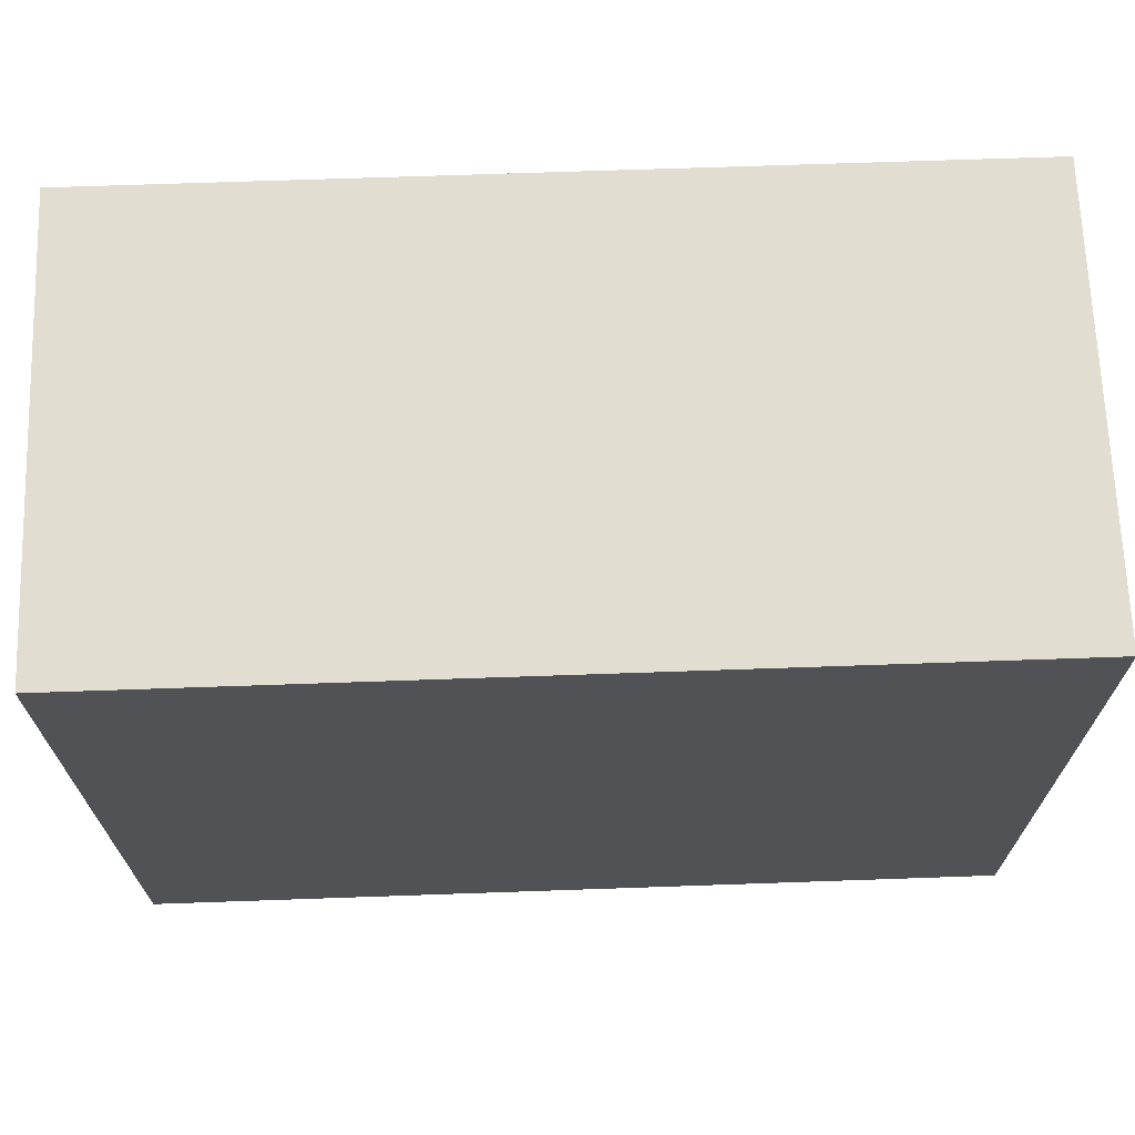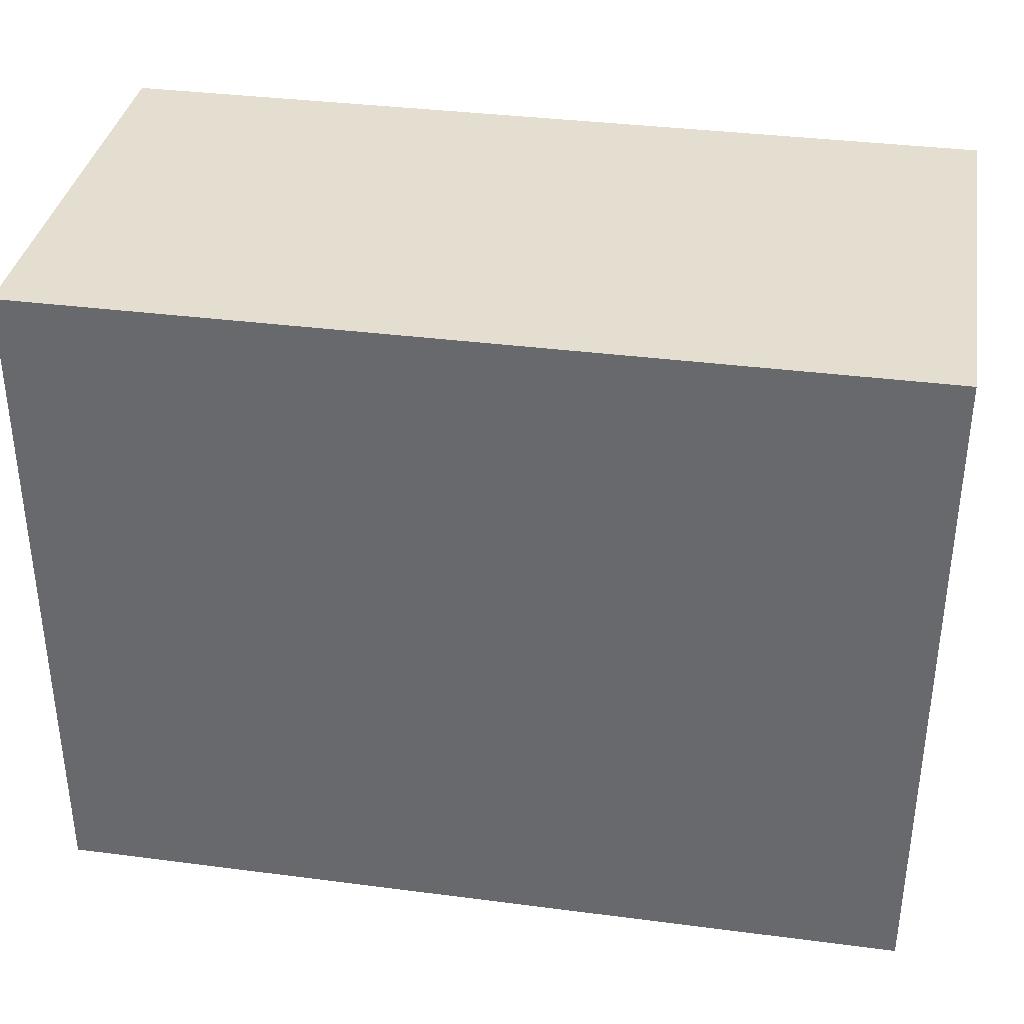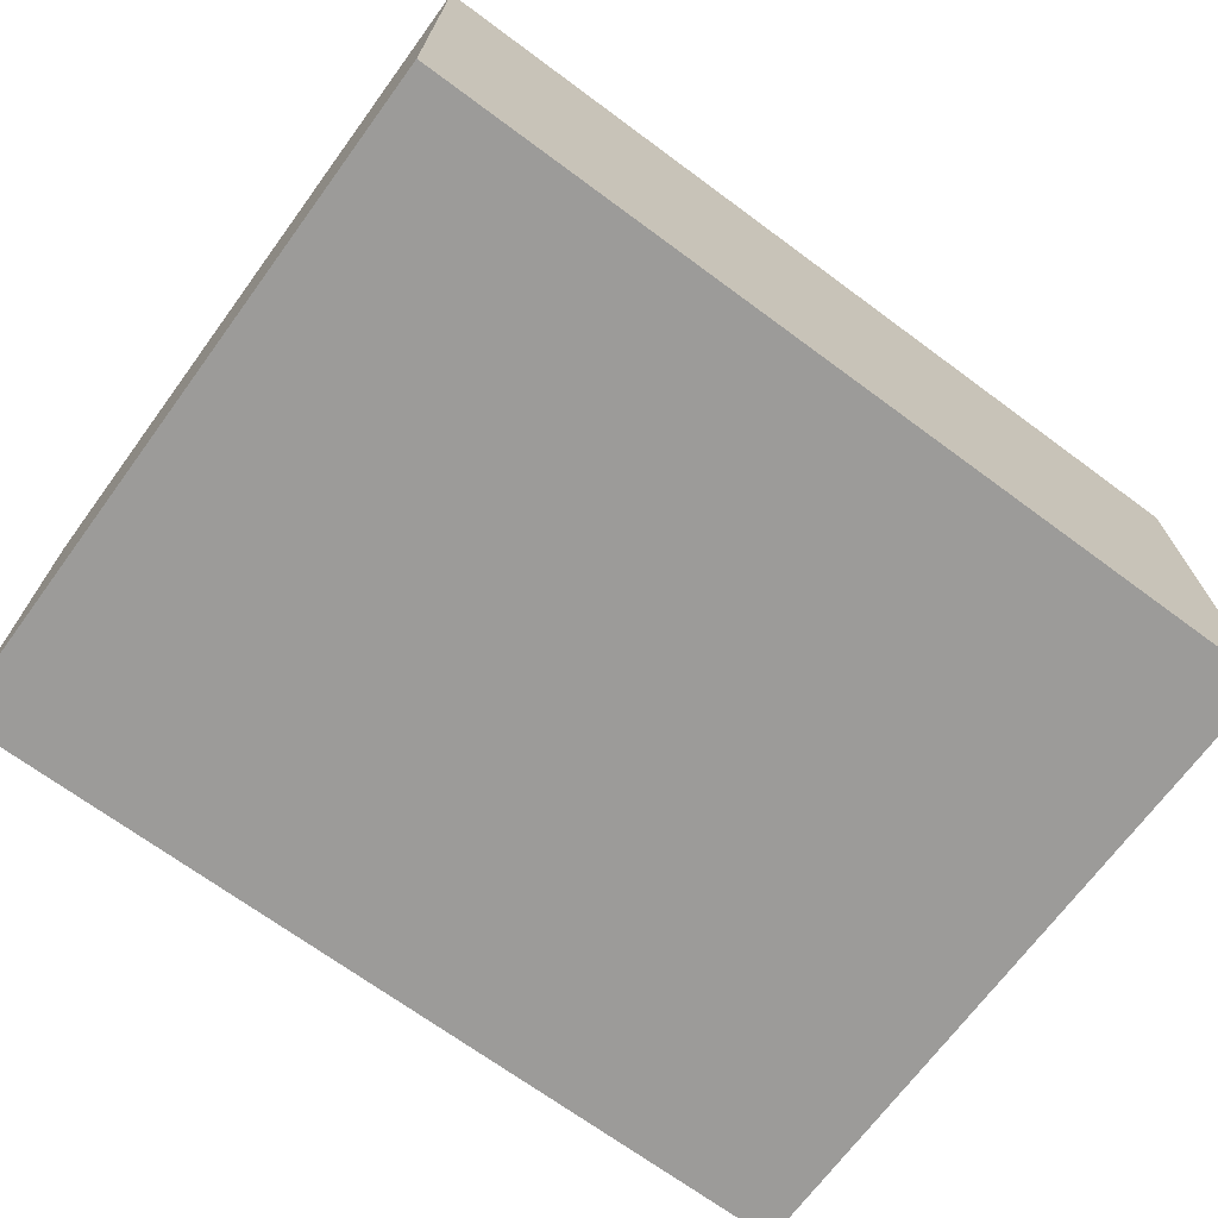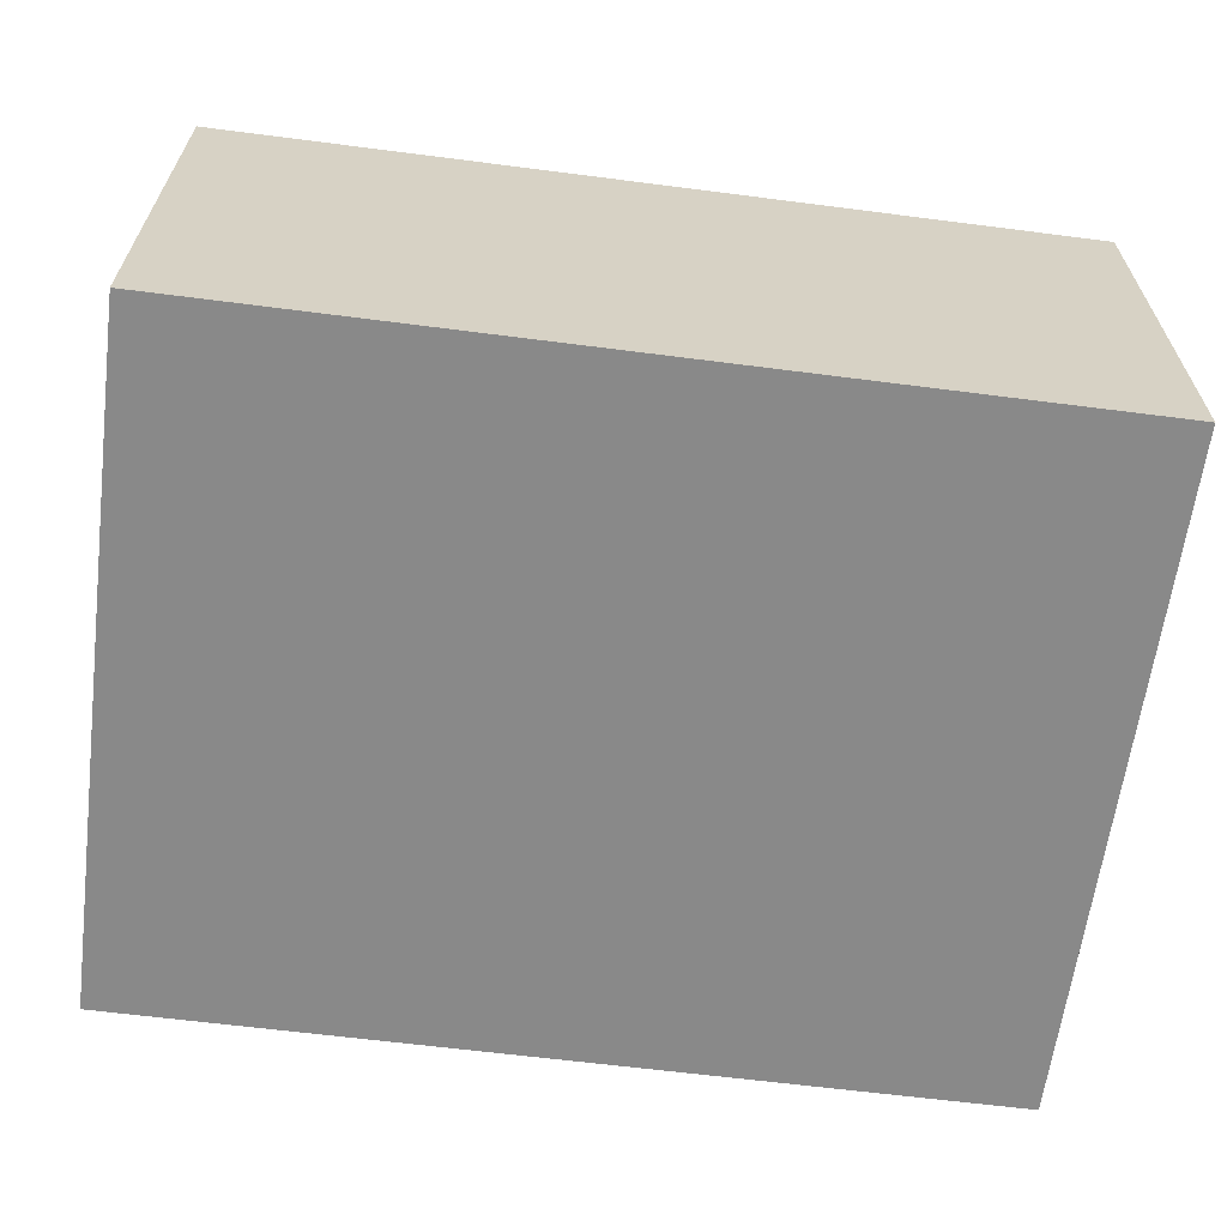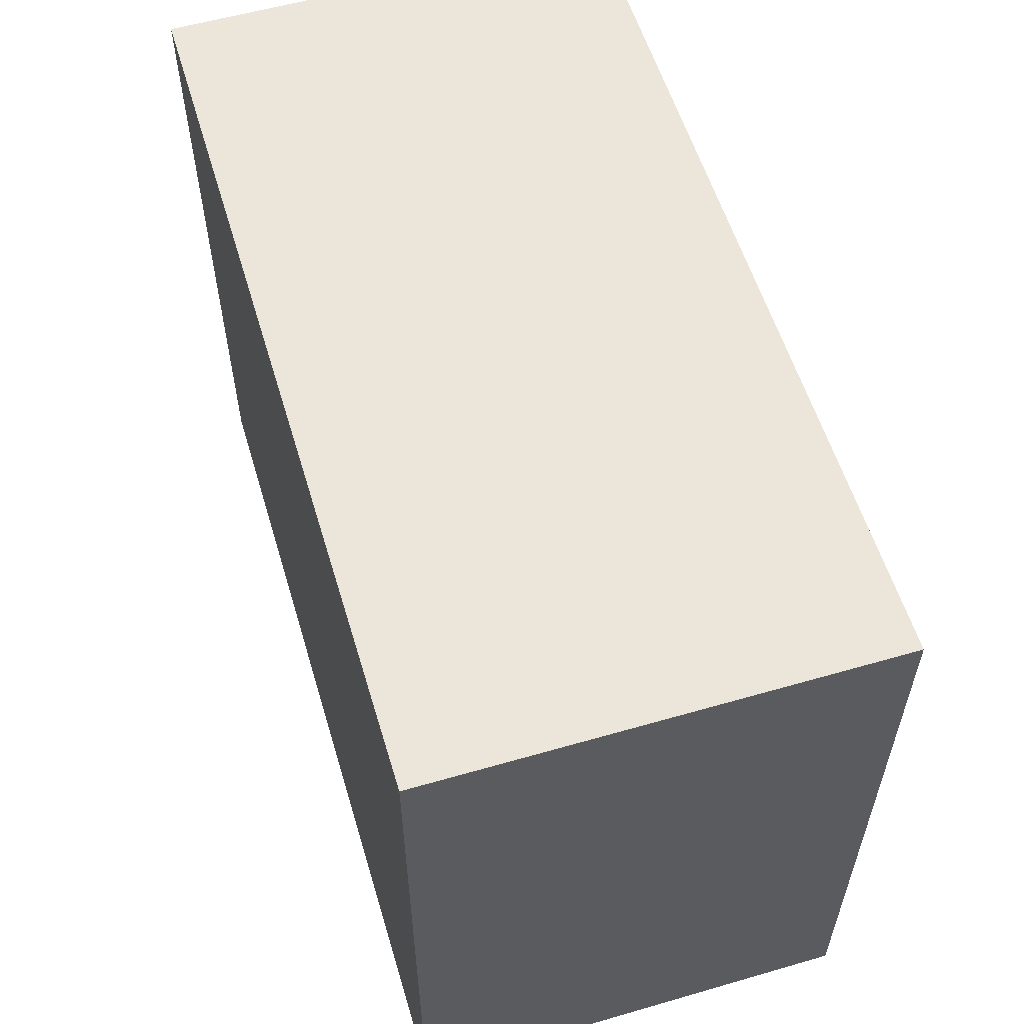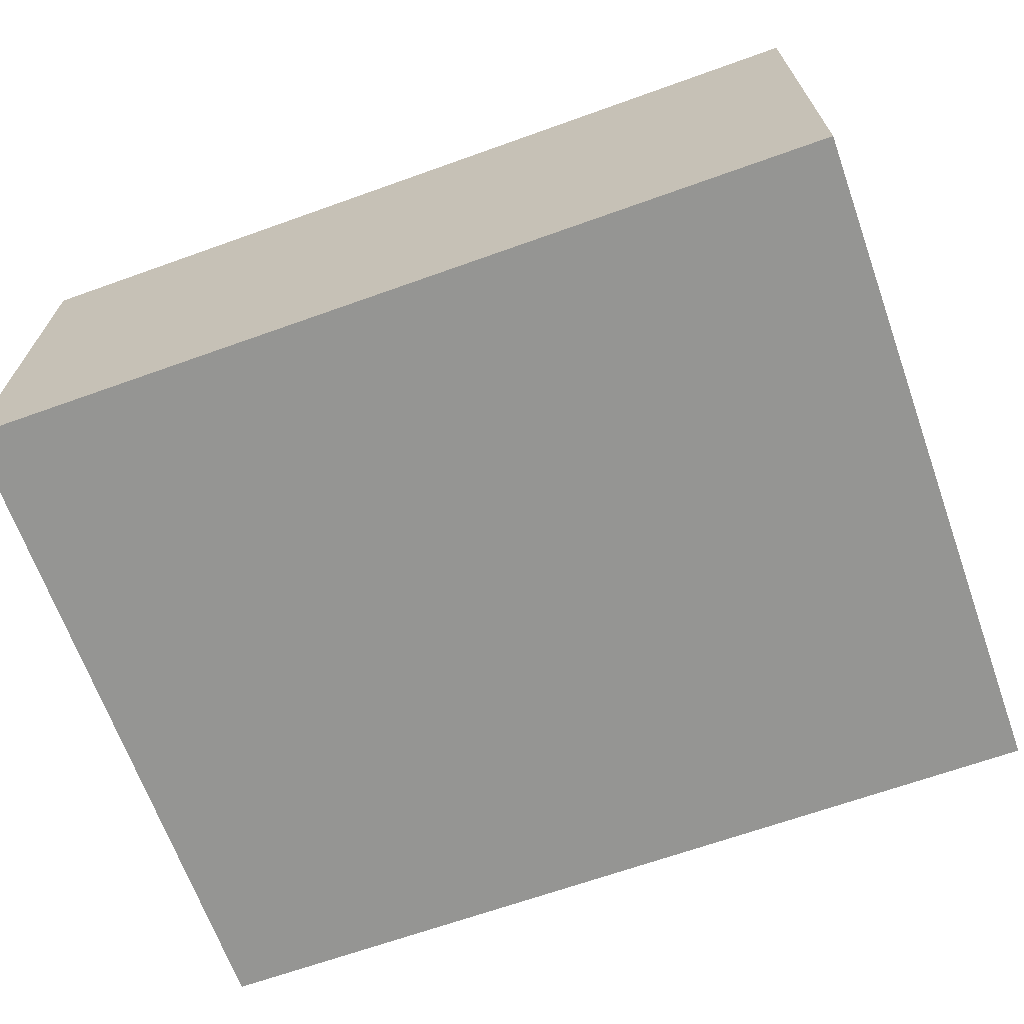
<metadata>
{"format":"obj","ext":"obj","renderer":"f3d","projection":"perspective","resolution":1024,"background":"white","views":[{"elev":68.5,"azim":178.0,"up":"+Y"},{"elev":35.7,"azim":-170.3,"up":"+Y"},{"elev":-69.9,"azim":-36.4,"up":"+Z"},{"elev":-63.2,"azim":172.6,"up":"+Z"},{"elev":57.4,"azim":73.3,"up":"+Y"},{"elev":-67.3,"azim":-160.3,"up":"+Z"}]}
</metadata>
<code>
v -0.05175 -0.04054 -0.02662
v -0.05175 -0.04054 0.02662
v -0.05175 0.04054 -0.02662
v -0.05175 0.04054 0.02662
v 0.05175 -0.04054 -0.02662
v 0.05175 -0.04054 0.02662
v 0.05175 0.04054 -0.02662
v 0.05175 0.04054 0.02662
f 2 4 1
f 5 2 1
f 1 4 3
f 3 5 1
f 2 8 4
f 6 2 5
f 6 8 2
f 4 8 3
f 7 5 3
f 3 8 7
f 7 6 5
f 8 6 7

</code>
